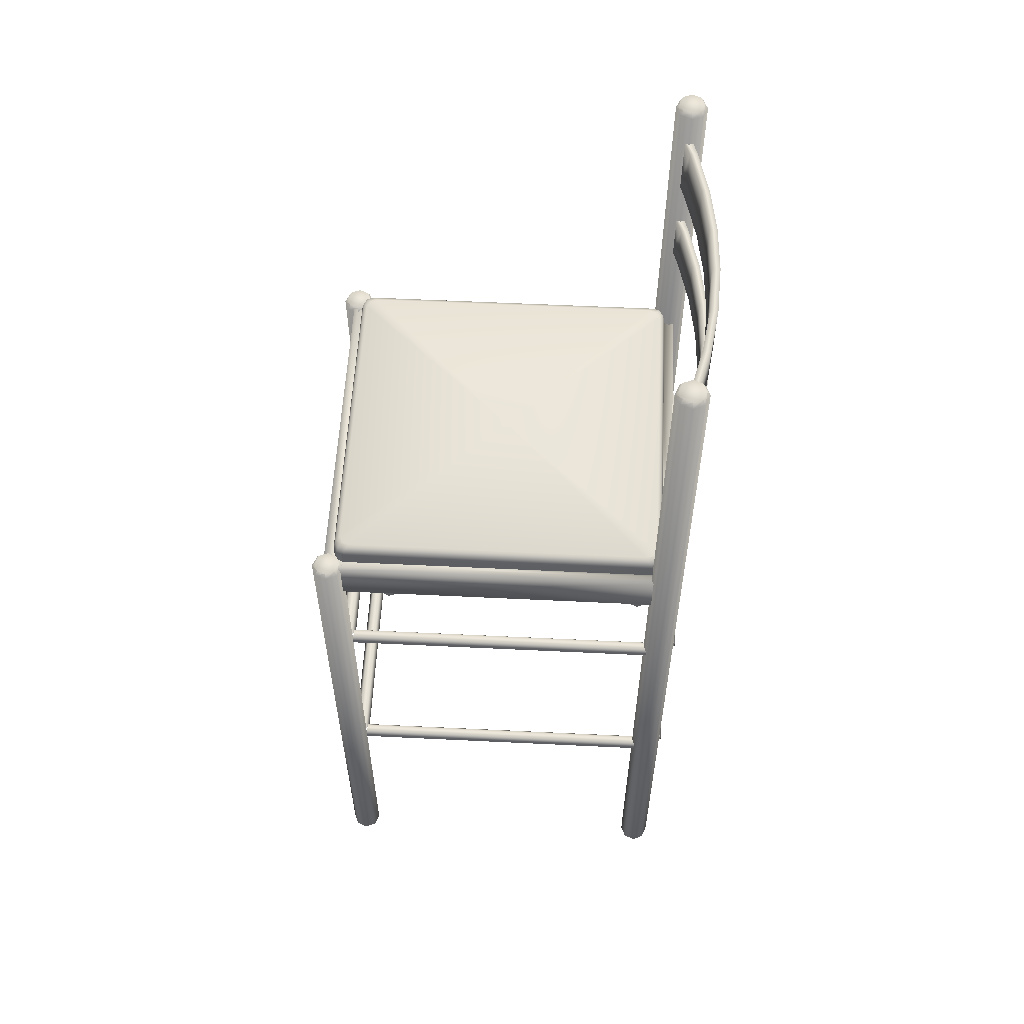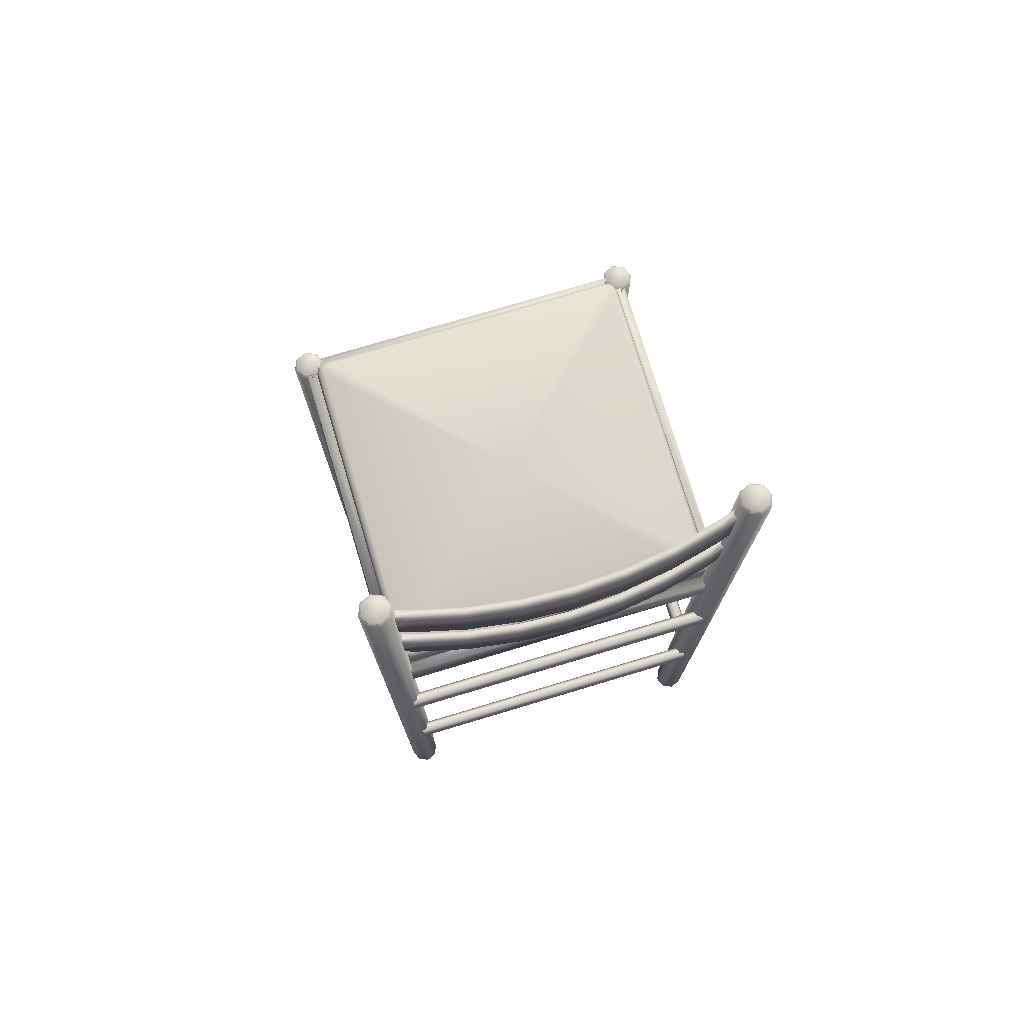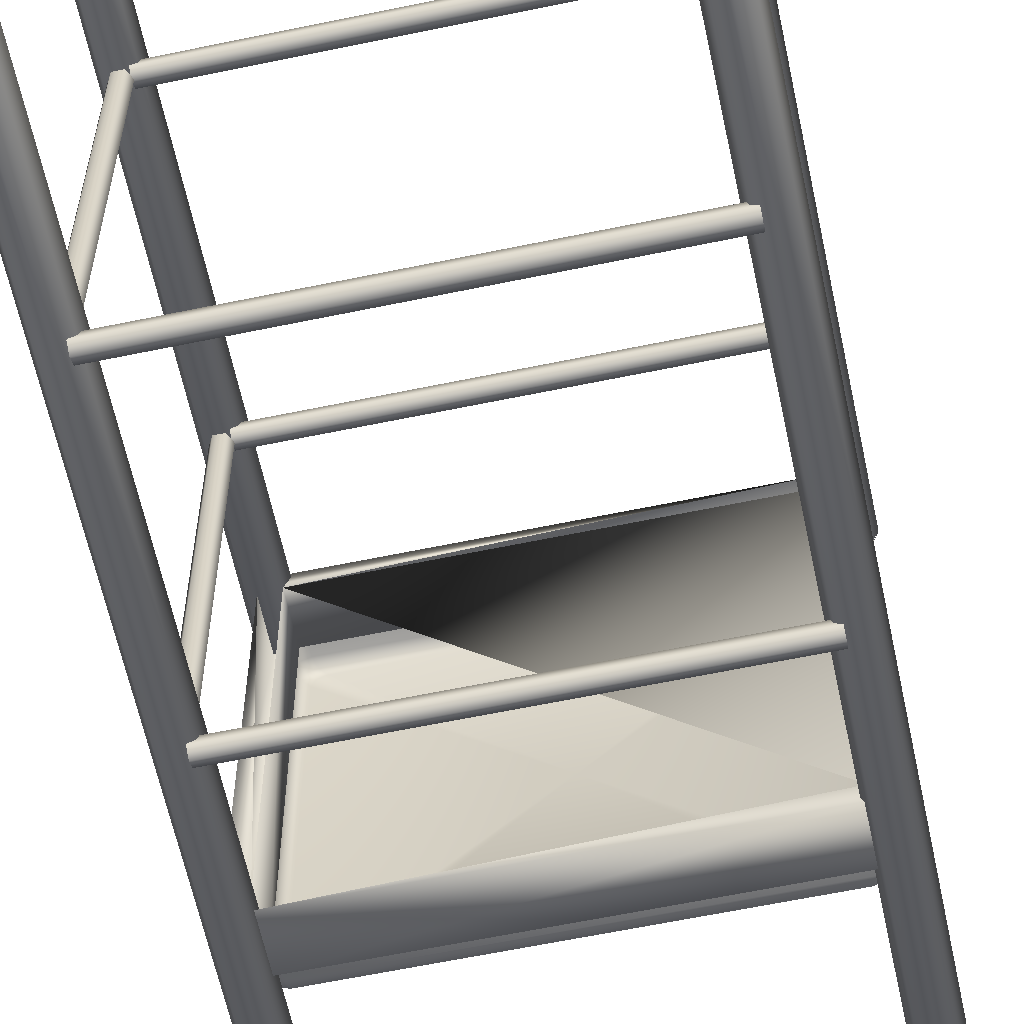
<metadata>
{"format":"obj","ext":"obj","renderer":"f3d","projection":"perspective","resolution":1024,"background":"white","views":[{"elev":57.2,"azim":92.9,"up":"+Y"},{"elev":75.6,"azim":163.3,"up":"+Y"},{"elev":-61.7,"azim":12.0,"up":"+Z"}]}
</metadata>
<code>
v 0.3766 0.9351 0.05938
v 0.3766 0.8724 0.05938
v 0.05109 0.8724 0.05938
v 0.05109 0.9351 0.05938
v 0.3788 0.9351 0.0519
v 0.0489 0.8724 0.0519
v 0.0489 0.9351 0.0519
v 0.3788 0.8724 0.0519
v 0.3599 0.8724 0.04598
v 0.3579 0.8724 0.05354
v 0.3579 0.9351 0.05354
v 0.3599 0.9351 0.04598
v 0.3118 0.9351 0.03435
v 0.3118 0.8724 0.03435
v 0.3105 0.9351 0.04207
v 0.3105 0.8724 0.04207
v 0.2624 0.8724 0.03515
v 0.263 0.9351 0.02734
v 0.263 0.8724 0.02734
v 0.2624 0.9351 0.03515
v 0.2138 0.9351 0.03284
v 0.2138 0.8724 0.025
v 0.2138 0.9351 0.025
v 0.2138 0.8724 0.03284
v 0.1653 0.8724 0.03515
v 0.1646 0.9351 0.02734
v 0.1646 0.8724 0.02734
v 0.1653 0.9351 0.03515
v 0.1171 0.9351 0.04207
v 0.1171 0.8724 0.04207
v 0.1158 0.8724 0.03435
v 0.1158 0.9351 0.03435
v 0.06975 0.9351 0.05354
v 0.06975 0.8724 0.05354
v 0.06781 0.8724 0.04598
v 0.06781 0.9351 0.04598
v 0.3788 0.8227 0.0519
v 0.3788 0.7725 0.0519
v 0.3766 0.7725 0.05938
v 0.3766 0.8227 0.05938
v 0.05109 0.8227 0.05938
v 0.05109 0.7725 0.05938
v 0.0489 0.7725 0.0519
v 0.0489 0.8227 0.0519
v 0.3599 0.8227 0.04598
v 0.3579 0.8227 0.05354
v 0.3105 0.8227 0.04207
v 0.3118 0.8227 0.03435
v 0.263 0.8227 0.02734
v 0.2624 0.8227 0.03515
v 0.2138 0.8227 0.03284
v 0.2138 0.8227 0.025
v 0.1646 0.8227 0.02734
v 0.1653 0.8227 0.03515
v 0.1171 0.8227 0.04207
v 0.1158 0.8227 0.03435
v 0.06975 0.8227 0.05354
v 0.06781 0.8227 0.04598
v 0.3579 0.7725 0.05354
v 0.3599 0.7725 0.04598
v 0.3118 0.7725 0.03435
v 0.3105 0.7725 0.04207
v 0.2624 0.7725 0.03515
v 0.263 0.7725 0.02734
v 0.2138 0.7725 0.025
v 0.2138 0.7725 0.03284
v 0.1653 0.7725 0.03515
v 0.1646 0.7725 0.02734
v 0.1158 0.7725 0.03435
v 0.1171 0.7725 0.04207
v 0.06781 0.7725 0.04598
v 0.06975 0.7725 0.05354
v 0.05164 0.9698 0.0432
v 0.05621 0.9698 0.05424
v 0.05164 0.9698 0.06527
v 0.0406 0.9698 0.06984
v 0.02957 0.9698 0.06527
v 0.025 0.9698 0.05423
v 0.02957 0.9698 0.0432
v 0.0406 0.9698 0.03863
v 0.0406 0.025 0.03863
v 0.02957 0.025 0.0432
v 0.025 0.025 0.05423
v 0.02957 0.025 0.06527
v 0.0406 0.025 0.06984
v 0.05164 0.025 0.06527
v 0.05621 0.025 0.05424
v 0.05164 0.025 0.0432
v 0.04943 0.975 0.04541
v 0.05309 0.975 0.05424
v 0.04943 0.975 0.06306
v 0.0406 0.975 0.06672
v 0.03178 0.975 0.06306
v 0.02812 0.975 0.05423
v 0.03178 0.975 0.04541
v 0.0406 0.975 0.04175
v 0.3981 0.9698 0.06523
v 0.387 0.9698 0.0698
v 0.376 0.9698 0.06523
v 0.3714 0.9698 0.0542
v 0.376 0.9698 0.04316
v 0.387 0.9698 0.03859
v 0.3981 0.9698 0.04316
v 0.4027 0.9698 0.05419
v 0.4027 0.025 0.05419
v 0.3981 0.025 0.04316
v 0.387 0.025 0.03859
v 0.376 0.025 0.04316
v 0.3714 0.025 0.0542
v 0.376 0.025 0.06523
v 0.387 0.025 0.0698
v 0.3981 0.025 0.06523
v 0.3959 0.975 0.06302
v 0.387 0.975 0.06668
v 0.3782 0.975 0.06302
v 0.3746 0.975 0.0542
v 0.3782 0.975 0.04537
v 0.387 0.975 0.04171
v 0.3959 0.975 0.04537
v 0.3995 0.975 0.05419
v 0.3759 0.6106 0.3895
v 0.05179 0.6106 0.3895
v 0.3759 0.6106 0.06538
v 0.0518 0.6106 0.06538
v 0.3759 0.6524 0.4052
v 0.3759 0.6106 0.4052
v 0.05179 0.6106 0.4052
v 0.05179 0.6524 0.4052
v 0.3759 0.6524 0.3895
v 0.05179 0.6524 0.3895
v 0.3759 0.6524 0.06538
v 0.3916 0.6524 0.06538
v 0.3916 0.6106 0.06538
v 0.3916 0.6106 0.3895
v 0.3916 0.6524 0.3895
v 0.0518 0.6524 0.06538
v 0.03612 0.6524 0.06538
v 0.03612 0.6106 0.06538
v 0.03611 0.6106 0.3895
v 0.03611 0.6524 0.3895
v 0.0518 0.6524 0.0497
v 0.0518 0.6106 0.0497
v 0.3759 0.6106 0.04972
v 0.3759 0.6524 0.04972
v 0.3871 0.025 0.4163
v 0.3981 0.025 0.4117
v 0.4027 0.025 0.4007
v 0.3981 0.025 0.3896
v 0.3871 0.025 0.3851
v 0.376 0.025 0.3896
v 0.3715 0.025 0.4007
v 0.376 0.025 0.4117
v 0.3871 0.6523 0.4163
v 0.3981 0.6523 0.4117
v 0.4027 0.6523 0.4007
v 0.3981 0.6523 0.3896
v 0.3871 0.6523 0.3851
v 0.376 0.6523 0.3896
v 0.3715 0.6523 0.4007
v 0.376 0.6523 0.4117
v 0.3783 0.6575 0.4095
v 0.3746 0.6575 0.4007
v 0.3783 0.6575 0.3918
v 0.3871 0.6575 0.3882
v 0.3959 0.6575 0.3918
v 0.3996 0.6575 0.4007
v 0.3959 0.6575 0.4095
v 0.3871 0.6575 0.4131
v 0.0296 0.6523 0.3896
v 0.04064 0.6523 0.3851
v 0.05167 0.6523 0.3896
v 0.05624 0.6523 0.4007
v 0.05167 0.6523 0.4117
v 0.04063 0.6523 0.4163
v 0.0296 0.6523 0.4117
v 0.02503 0.6523 0.4007
v 0.02503 0.025 0.4007
v 0.0296 0.025 0.4117
v 0.04063 0.025 0.4163
v 0.05167 0.025 0.4117
v 0.05624 0.025 0.4007
v 0.05167 0.025 0.3896
v 0.04064 0.025 0.3851
v 0.0296 0.025 0.3896
v 0.03181 0.6575 0.3919
v 0.04064 0.6575 0.3882
v 0.04946 0.6575 0.3919
v 0.05312 0.6575 0.4007
v 0.04946 0.6575 0.4095
v 0.04063 0.6575 0.4132
v 0.03181 0.6575 0.4095
v 0.02815 0.6575 0.4007
v 0.3812 0.6422 0.3846
v 0.3812 0.6632 0.3846
v 0.3812 0.6422 0.07024
v 0.3812 0.6632 0.07024
v 0.3789 0.6706 0.3827
v 0.3789 0.6706 0.07217
v 0.3782 0.6422 0.3918
v 0.3782 0.6632 0.3918
v 0.3782 0.6422 0.06307
v 0.3782 0.6632 0.06307
v 0.376 0.6706 0.3899
v 0.3759 0.6706 0.065
v 0.3735 0.6736 0.3781
v 0.3735 0.6736 0.07682
v 0.371 0.6422 0.3948
v 0.371 0.6632 0.3948
v 0.3705 0.6736 0.3852
v 0.3705 0.6736 0.06965
v 0.3688 0.6706 0.3928
v 0.3633 0.6736 0.3882
v 0.06437 0.6736 0.3882
v 0.05891 0.6706 0.3929
v 0.0572 0.6736 0.3852
v 0.05719 0.6736 0.06966
v 0.05665 0.6422 0.3948
v 0.05665 0.6632 0.3948
v 0.05423 0.6736 0.3781
v 0.05174 0.6706 0.3899
v 0.05173 0.6706 0.06501
v 0.04948 0.6422 0.3918
v 0.04948 0.6632 0.3918
v 0.04947 0.6422 0.06308
v 0.04947 0.6632 0.06308
v 0.04877 0.6706 0.3827
v 0.04651 0.6422 0.3846
v 0.04651 0.6632 0.3846
v 0.3688 0.6706 0.06204
v 0.05891 0.6706 0.06203
v 0.06437 0.6736 0.06668
v 0.3633 0.6736 0.06669
v 0.371 0.6632 0.06011
v 0.05665 0.6632 0.0601
v 0.371 0.6422 0.06011
v 0.05665 0.6422 0.0601
v 0.05423 0.6736 0.07682
v 0.04877 0.6706 0.07217
v 0.04651 0.6632 0.07024
v 0.04651 0.6422 0.07024
v 0.2138 0.6736 0.2274
v 0.04695 0.5073 0.05106
v 0.04695 0.5006 0.04716
v 0.04695 0.5006 0.03936
v 0.04695 0.5073 0.03546
v 0.04695 0.5141 0.03936
v 0.04695 0.5141 0.04716
v 0.3807 0.5073 0.05106
v 0.3807 0.5006 0.04716
v 0.3807 0.5006 0.03936
v 0.3807 0.5073 0.03546
v 0.3807 0.5141 0.03936
v 0.3807 0.5141 0.04716
v 0.04694 0.5073 0.3818
v 0.3807 0.5073 0.3818
v 0.3807 0.5006 0.3857
v 0.04695 0.5006 0.3857
v 0.3807 0.5006 0.3935
v 0.04695 0.5006 0.3935
v 0.3807 0.5073 0.3974
v 0.04694 0.5073 0.3974
v 0.3807 0.5141 0.3935
v 0.04694 0.5141 0.3935
v 0.3807 0.5141 0.3857
v 0.04694 0.5141 0.3857
v 0.3792 0.5073 0.04954
v 0.3792 0.5073 0.3833
v 0.3831 0.5006 0.3833
v 0.3831 0.5006 0.04954
v 0.3909 0.5006 0.3833
v 0.3909 0.5006 0.04954
v 0.3948 0.5073 0.3833
v 0.3948 0.5073 0.04954
v 0.3909 0.5141 0.3833
v 0.3909 0.5141 0.04954
v 0.3831 0.5141 0.3833
v 0.3831 0.5141 0.04954
v 0.04455 0.5006 0.04955
v 0.04456 0.5006 0.3833
v 0.04846 0.5073 0.3833
v 0.04845 0.5073 0.04955
v 0.03675 0.5006 0.04955
v 0.03676 0.5006 0.3833
v 0.03285 0.5073 0.04955
v 0.03286 0.5073 0.3833
v 0.03675 0.5141 0.04955
v 0.03676 0.5141 0.3833
v 0.04455 0.5141 0.04955
v 0.04456 0.5141 0.3833
v 0.04695 0.2773 0.05106
v 0.3807 0.2773 0.05106
v 0.3807 0.2706 0.04716
v 0.04695 0.2705 0.04716
v 0.3807 0.2706 0.03936
v 0.04695 0.2705 0.03936
v 0.3807 0.2773 0.03546
v 0.04695 0.2773 0.03546
v 0.3807 0.2841 0.03936
v 0.04695 0.2841 0.03936
v 0.3807 0.2841 0.04716
v 0.04695 0.2841 0.04716
v 0.04695 0.2705 0.3857
v 0.3807 0.2706 0.3857
v 0.3807 0.2773 0.3818
v 0.04694 0.2773 0.3818
v 0.04695 0.2705 0.3935
v 0.3807 0.2706 0.3935
v 0.04694 0.2773 0.3974
v 0.3807 0.2773 0.3974
v 0.04694 0.2841 0.3935
v 0.3807 0.2841 0.3935
v 0.04694 0.2841 0.3857
v 0.3807 0.2841 0.3857
v 0.3792 0.2773 0.04954
v 0.3792 0.2773 0.3833
v 0.3831 0.2706 0.3833
v 0.3831 0.2705 0.04954
v 0.3909 0.2706 0.3833
v 0.3909 0.2705 0.04954
v 0.3948 0.2773 0.3833
v 0.3948 0.2773 0.04954
v 0.3909 0.2841 0.3833
v 0.3909 0.2841 0.04954
v 0.3831 0.2841 0.3833
v 0.3831 0.2841 0.04954
v 0.04455 0.2705 0.04955
v 0.04456 0.2706 0.3833
v 0.04846 0.2773 0.3833
v 0.04845 0.2773 0.04955
v 0.03675 0.2705 0.04955
v 0.03676 0.2706 0.3833
v 0.03285 0.2773 0.04955
v 0.03286 0.2773 0.3833
v 0.03675 0.2841 0.04955
v 0.03676 0.2841 0.3833
v 0.04455 0.2841 0.04955
v 0.04456 0.2841 0.3833
f 11 15 12
f 15 13 12
f 20 21 18
f 21 23 18
f 28 29 26
f 29 32 26
f 29 33 32
f 33 36 32
f 7 36 4
f 36 33 4
f 21 28 23
f 28 26 23
f 15 20 13
f 20 18 13
f 1 11 5
f 11 12 5
f 9 14 10
f 14 16 10
f 19 22 17
f 22 24 17
f 27 31 25
f 31 30 25
f 31 35 30
f 35 34 30
f 3 34 6
f 34 35 6
f 22 27 24
f 27 25 24
f 14 19 16
f 19 17 16
f 8 9 2
f 9 10 2
f 12 13 9
f 13 14 9
f 18 23 19
f 23 22 19
f 26 32 27
f 32 31 27
f 32 36 31
f 36 35 31
f 6 35 7
f 35 36 7
f 23 26 22
f 26 27 22
f 13 18 14
f 18 19 14
f 5 12 8
f 12 9 8
f 10 16 11
f 16 15 11
f 17 24 20
f 24 21 20
f 25 30 28
f 30 29 28
f 30 34 29
f 34 33 29
f 4 33 3
f 33 34 3
f 24 25 21
f 25 28 21
f 16 17 15
f 17 20 15
f 2 10 1
f 10 11 1
f 46 47 45
f 47 48 45
f 50 51 49
f 51 52 49
f 54 55 53
f 55 56 53
f 55 57 56
f 57 58 56
f 44 58 41
f 58 57 41
f 51 54 52
f 54 53 52
f 47 50 48
f 50 49 48
f 40 46 37
f 46 45 37
f 60 61 59
f 61 62 59
f 64 65 63
f 65 66 63
f 68 69 67
f 69 70 67
f 69 71 70
f 71 72 70
f 42 72 43
f 72 71 43
f 65 68 66
f 68 67 66
f 61 64 62
f 64 63 62
f 38 60 39
f 60 59 39
f 45 48 60
f 48 61 60
f 49 52 64
f 52 65 64
f 53 56 68
f 56 69 68
f 56 58 69
f 58 71 69
f 43 71 44
f 71 58 44
f 52 53 65
f 53 68 65
f 48 49 61
f 49 64 61
f 37 45 38
f 45 60 38
f 59 62 46
f 62 47 46
f 63 66 50
f 66 51 50
f 67 70 54
f 70 55 54
f 70 72 55
f 72 57 55
f 41 57 42
f 57 72 42
f 66 67 51
f 67 54 51
f 62 63 47
f 63 50 47
f 39 59 40
f 59 46 40
f 74 75 73
f 75 76 73
f 76 77 73
f 77 78 73
f 78 79 73
f 79 80 73
f 80 79 81
f 79 82 81
f 79 78 82
f 78 83 82
f 78 77 83
f 77 84 83
f 77 76 84
f 76 85 84
f 76 75 85
f 75 86 85
f 75 74 86
f 74 87 86
f 74 73 87
f 73 88 87
f 73 80 88
f 80 81 88
f 90 91 89
f 91 92 89
f 92 93 89
f 93 94 89
f 94 95 89
f 95 96 89
f 90 89 74
f 91 90 75
f 92 91 76
f 93 92 77
f 94 93 78
f 95 94 79
f 96 95 80
f 89 96 73
f 98 99 97
f 99 100 97
f 100 101 97
f 101 102 97
f 102 103 97
f 103 104 97
f 104 103 105
f 103 106 105
f 103 102 106
f 102 107 106
f 102 101 107
f 101 108 107
f 101 100 108
f 100 109 108
f 100 99 109
f 99 110 109
f 99 98 110
f 98 111 110
f 98 97 111
f 97 112 111
f 97 104 112
f 104 105 112
f 114 115 113
f 115 116 113
f 116 117 113
f 117 118 113
f 118 119 113
f 119 120 113
f 114 113 98
f 115 114 99
f 116 115 100
f 117 116 101
f 118 117 102
f 119 118 103
f 120 119 104
f 113 120 97
f 121 123 122
f 127 122 126
f 129 123 121
f 129 131 123
f 132 134 133
f 134 132 135
f 133 131 132
f 131 129 135
f 135 132 131
f 121 134 135
f 133 134 121
f 136 122 124
f 136 130 122
f 140 138 139
f 138 140 137
f 124 138 137
f 130 136 137
f 137 140 130
f 139 130 140
f 139 138 124
f 126 125 127
f 127 125 128
f 130 121 122
f 130 129 121
f 128 122 127
f 125 129 128
f 128 129 130
f 126 129 125
f 142 143 141
f 143 144 141
f 142 141 136
f 141 144 136
f 144 131 136
f 143 123 144
f 123 143 142
f 159 158 160
f 158 157 160
f 157 156 160
f 156 155 160
f 155 154 160
f 154 153 160
f 153 154 145
f 154 146 145
f 154 155 146
f 155 147 146
f 155 156 147
f 156 148 147
f 156 157 148
f 157 149 148
f 157 158 149
f 158 150 149
f 158 159 150
f 159 151 150
f 159 160 151
f 160 152 151
f 160 153 152
f 153 145 152
f 162 163 161
f 163 164 161
f 164 165 161
f 165 166 161
f 166 167 161
f 167 168 161
f 162 161 159
f 163 162 158
f 164 163 157
f 165 164 156
f 166 165 155
f 167 166 154
f 168 167 153
f 161 168 160
f 170 171 169
f 171 172 169
f 172 173 169
f 173 174 169
f 174 175 169
f 175 176 169
f 176 175 177
f 175 178 177
f 175 174 178
f 174 179 178
f 174 173 179
f 173 180 179
f 173 172 180
f 172 181 180
f 172 171 181
f 171 182 181
f 171 170 182
f 170 183 182
f 170 169 183
f 169 184 183
f 169 176 184
f 176 177 184
f 186 187 185
f 187 188 185
f 188 189 185
f 189 190 185
f 190 191 185
f 191 192 185
f 186 185 170
f 187 186 171
f 188 187 172
f 189 188 173
f 190 189 174
f 191 190 175
f 192 191 176
f 185 192 169
f 221 225 230
f 225 234 230
f 225 224 234
f 224 236 234
f 201 202 235
f 202 233 235
f 204 229 202
f 229 233 202
f 198 204 196
f 204 202 196
f 202 201 196
f 201 195 196
f 199 200 193
f 200 194 193
f 203 197 200
f 197 194 200
f 211 203 208
f 203 200 208
f 200 199 208
f 199 207 208
f 222 223 217
f 223 218 217
f 220 214 223
f 214 218 223
f 226 220 228
f 220 223 228
f 223 222 228
f 222 227 228
f 224 225 240
f 225 239 240
f 238 239 221
f 239 225 221
f 216 221 231
f 221 230 231
f 210 232 204
f 232 229 204
f 206 210 198
f 210 204 198
f 209 205 203
f 205 197 203
f 212 209 211
f 209 203 211
f 215 213 220
f 213 214 220
f 219 215 226
f 215 220 226
f 237 238 216
f 238 221 216
f 214 213 211
f 213 212 211
f 218 214 208
f 214 211 208
f 218 207 217
f 218 208 207
f 231 230 232
f 230 229 232
f 230 234 229
f 234 233 229
f 234 236 233
f 236 235 233
f 206 198 205
f 198 197 205
f 198 196 197
f 196 194 197
f 196 195 194
f 195 193 194
f 238 237 226
f 237 219 226
f 239 238 228
f 238 226 228
f 239 227 240
f 239 228 227
f 213 215 241
f 215 219 241
f 219 237 241
f 237 216 241
f 216 231 241
f 231 232 241
f 232 210 241
f 210 206 241
f 206 205 241
f 205 209 241
f 209 212 241
f 212 213 241
f 248 249 242
f 249 243 242
f 249 250 243
f 250 244 243
f 250 251 244
f 251 245 244
f 251 252 245
f 252 246 245
f 252 253 246
f 253 247 246
f 253 248 247
f 248 242 247
f 256 255 257
f 255 254 257
f 258 256 259
f 256 257 259
f 260 258 261
f 258 259 261
f 262 260 263
f 260 261 263
f 264 262 265
f 262 263 265
f 255 264 254
f 264 265 254
f 267 268 266
f 268 269 266
f 268 270 269
f 270 271 269
f 270 272 271
f 272 273 271
f 272 274 273
f 274 275 273
f 274 276 275
f 276 277 275
f 276 267 277
f 267 266 277
f 279 280 278
f 280 281 278
f 283 279 282
f 279 278 282
f 285 283 284
f 283 282 284
f 287 285 286
f 285 284 286
f 289 287 288
f 287 286 288
f 280 289 281
f 289 288 281
f 291 292 290
f 292 293 290
f 292 294 293
f 294 295 293
f 294 296 295
f 296 297 295
f 296 298 297
f 298 299 297
f 298 300 299
f 300 301 299
f 300 291 301
f 291 290 301
f 303 304 302
f 304 305 302
f 307 303 306
f 303 302 306
f 309 307 308
f 307 306 308
f 311 309 310
f 309 308 310
f 313 311 312
f 311 310 312
f 304 313 305
f 313 312 305
f 315 316 314
f 316 317 314
f 316 318 317
f 318 319 317
f 318 320 319
f 320 321 319
f 320 322 321
f 322 323 321
f 322 324 323
f 324 325 323
f 324 315 325
f 315 314 325
f 327 328 326
f 328 329 326
f 331 327 330
f 327 326 330
f 333 331 332
f 331 330 332
f 335 333 334
f 333 332 334
f 337 335 336
f 335 334 336
f 328 337 329
f 337 336 329

</code>
